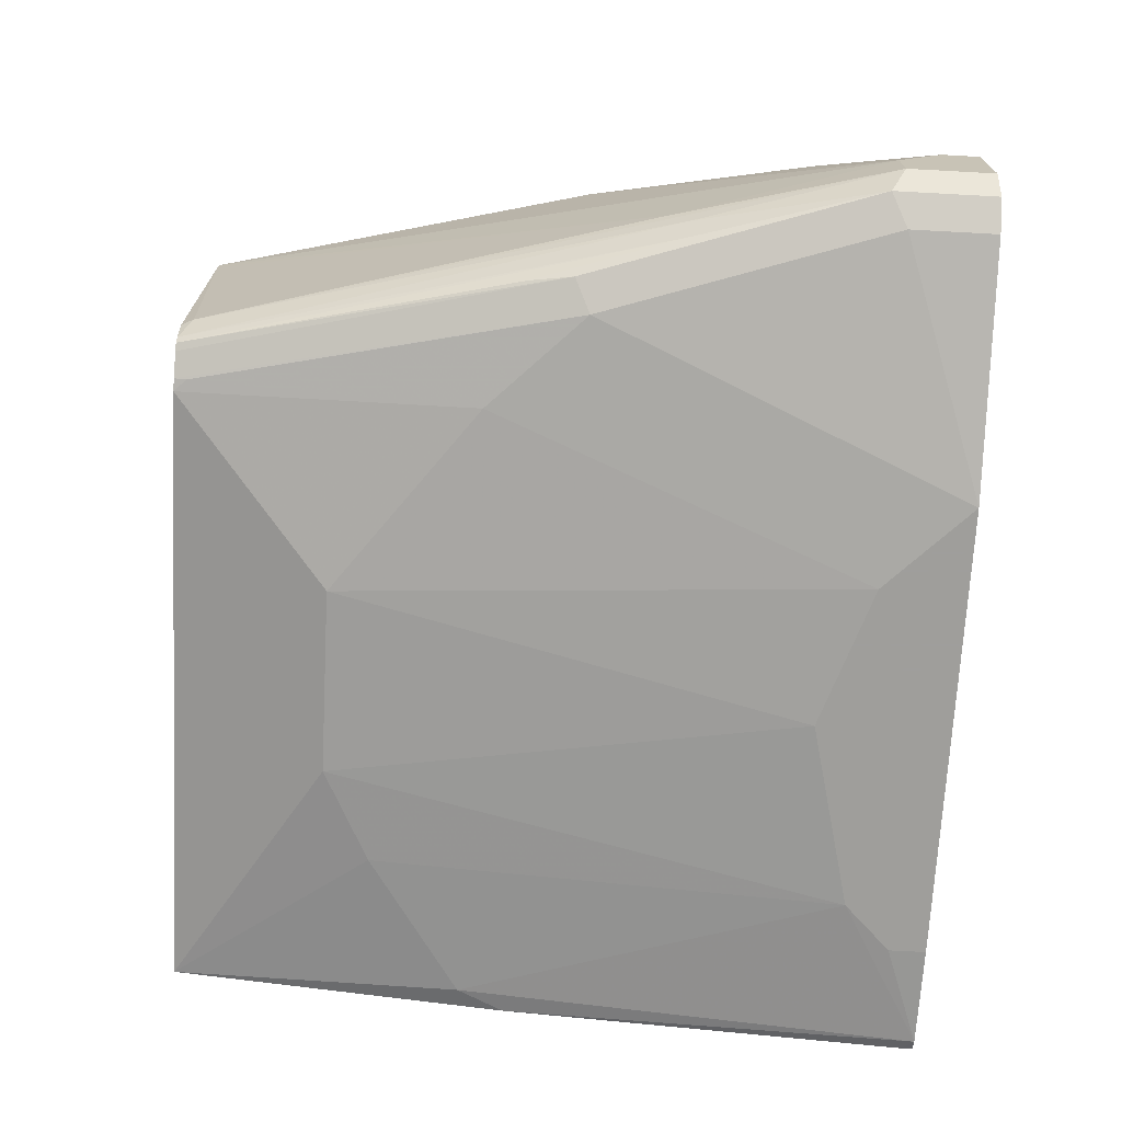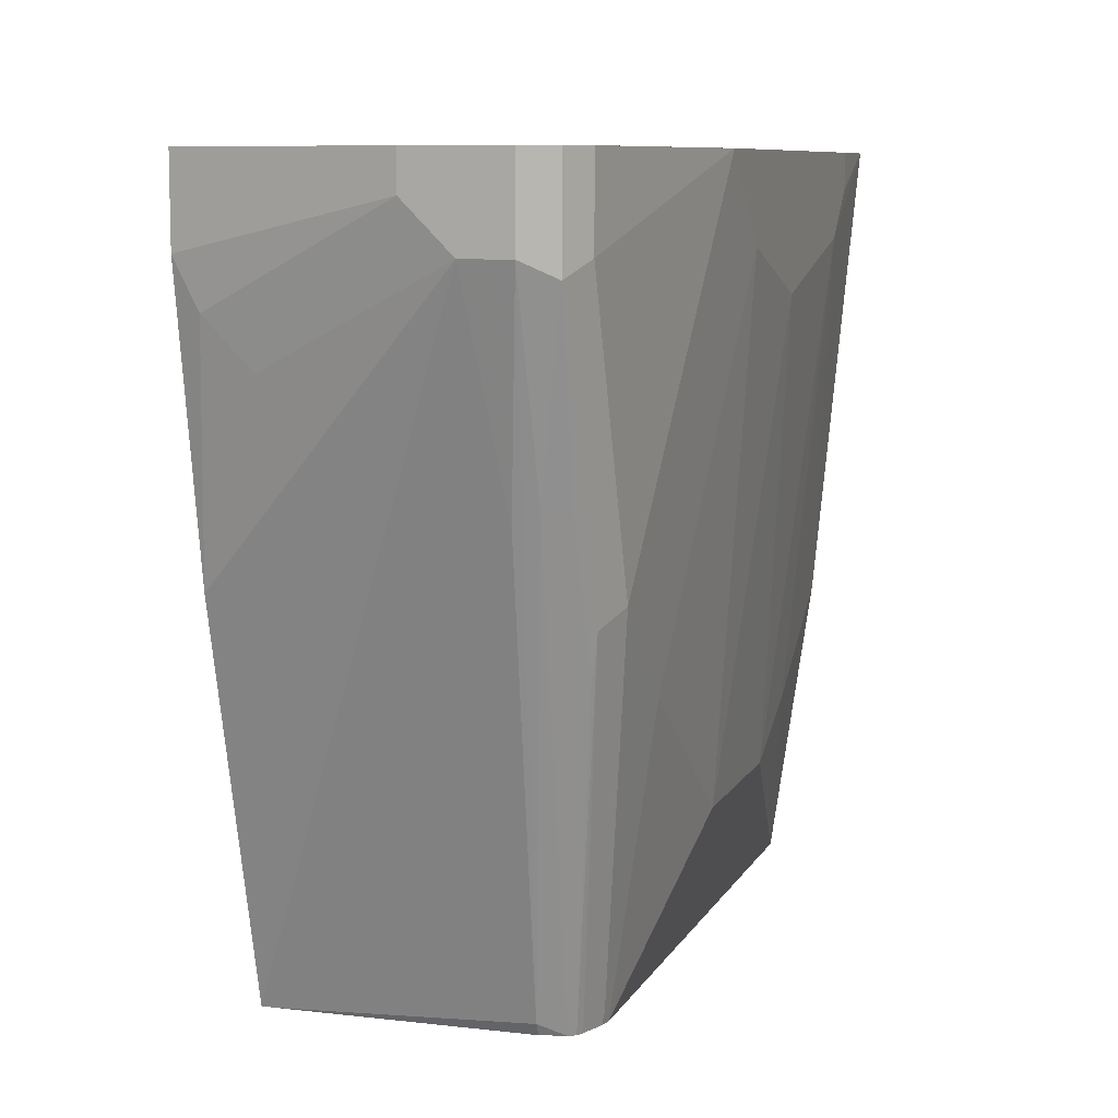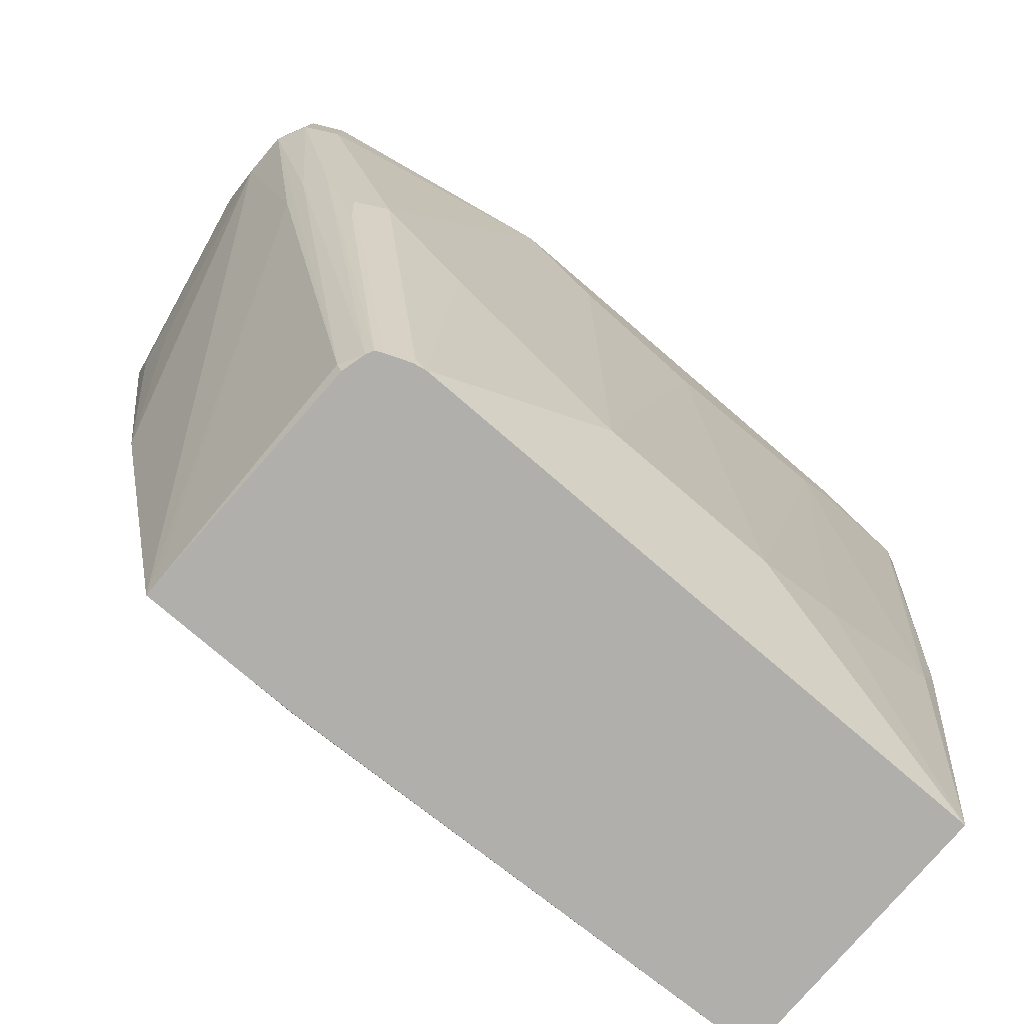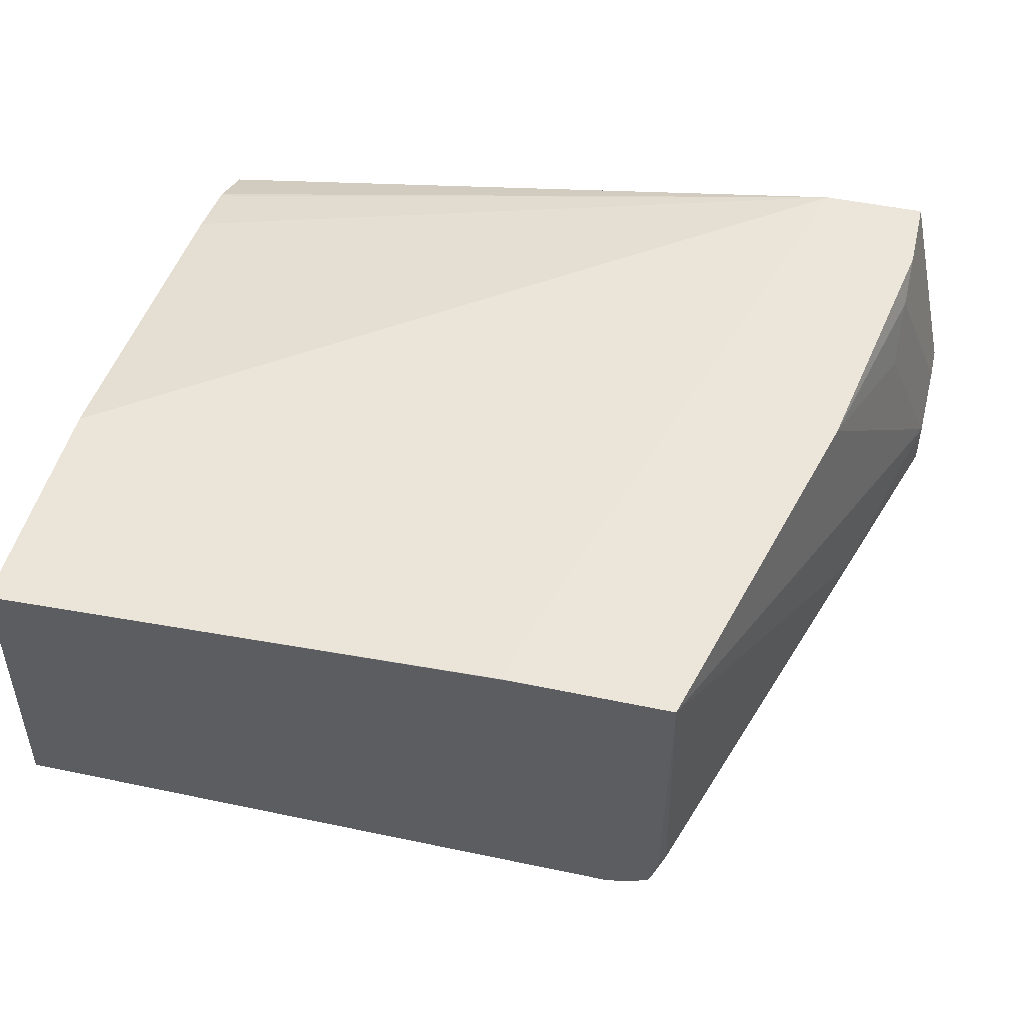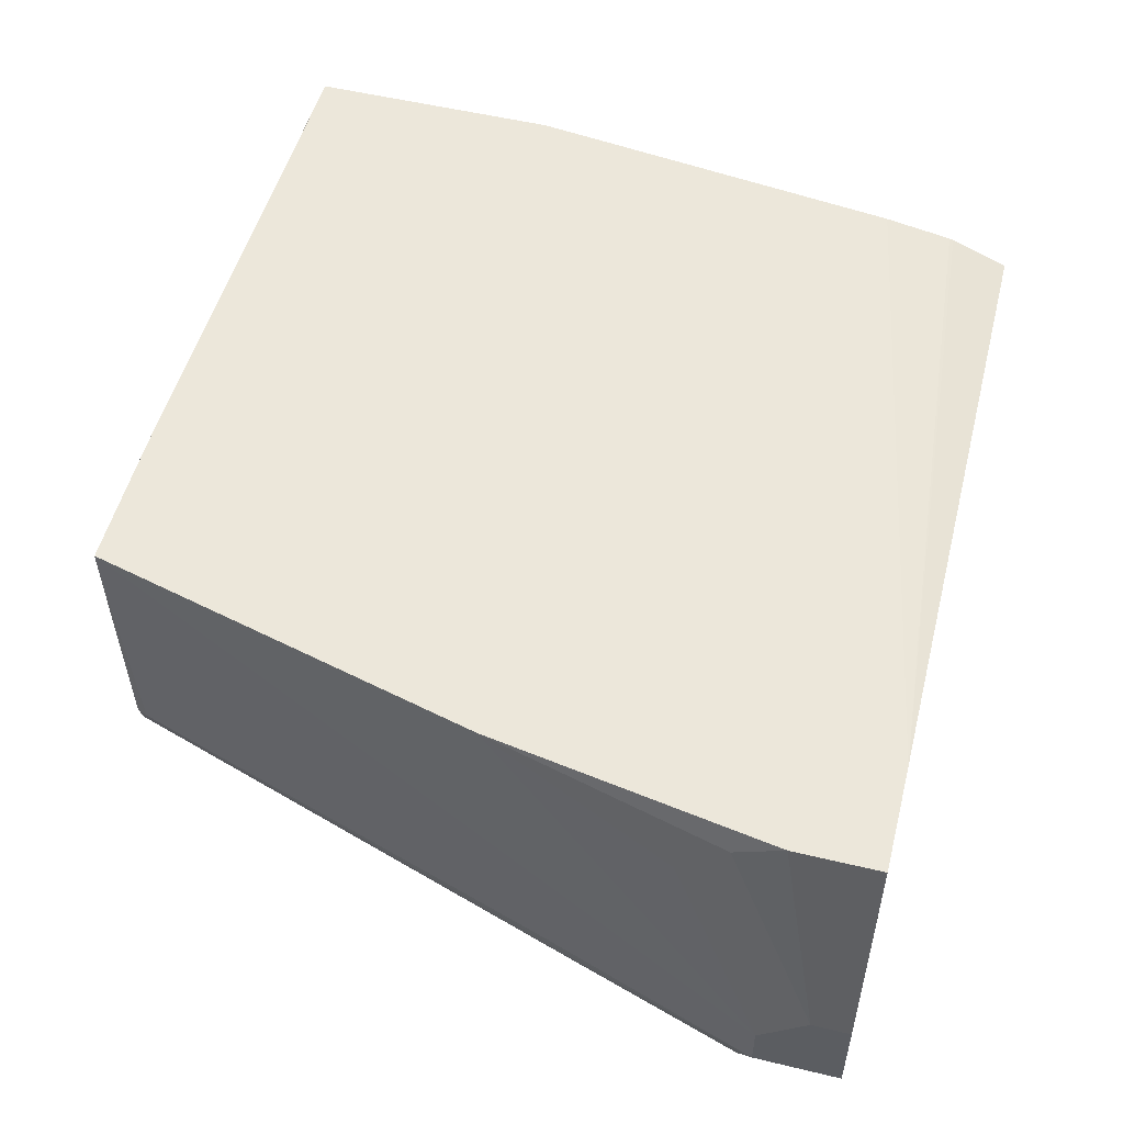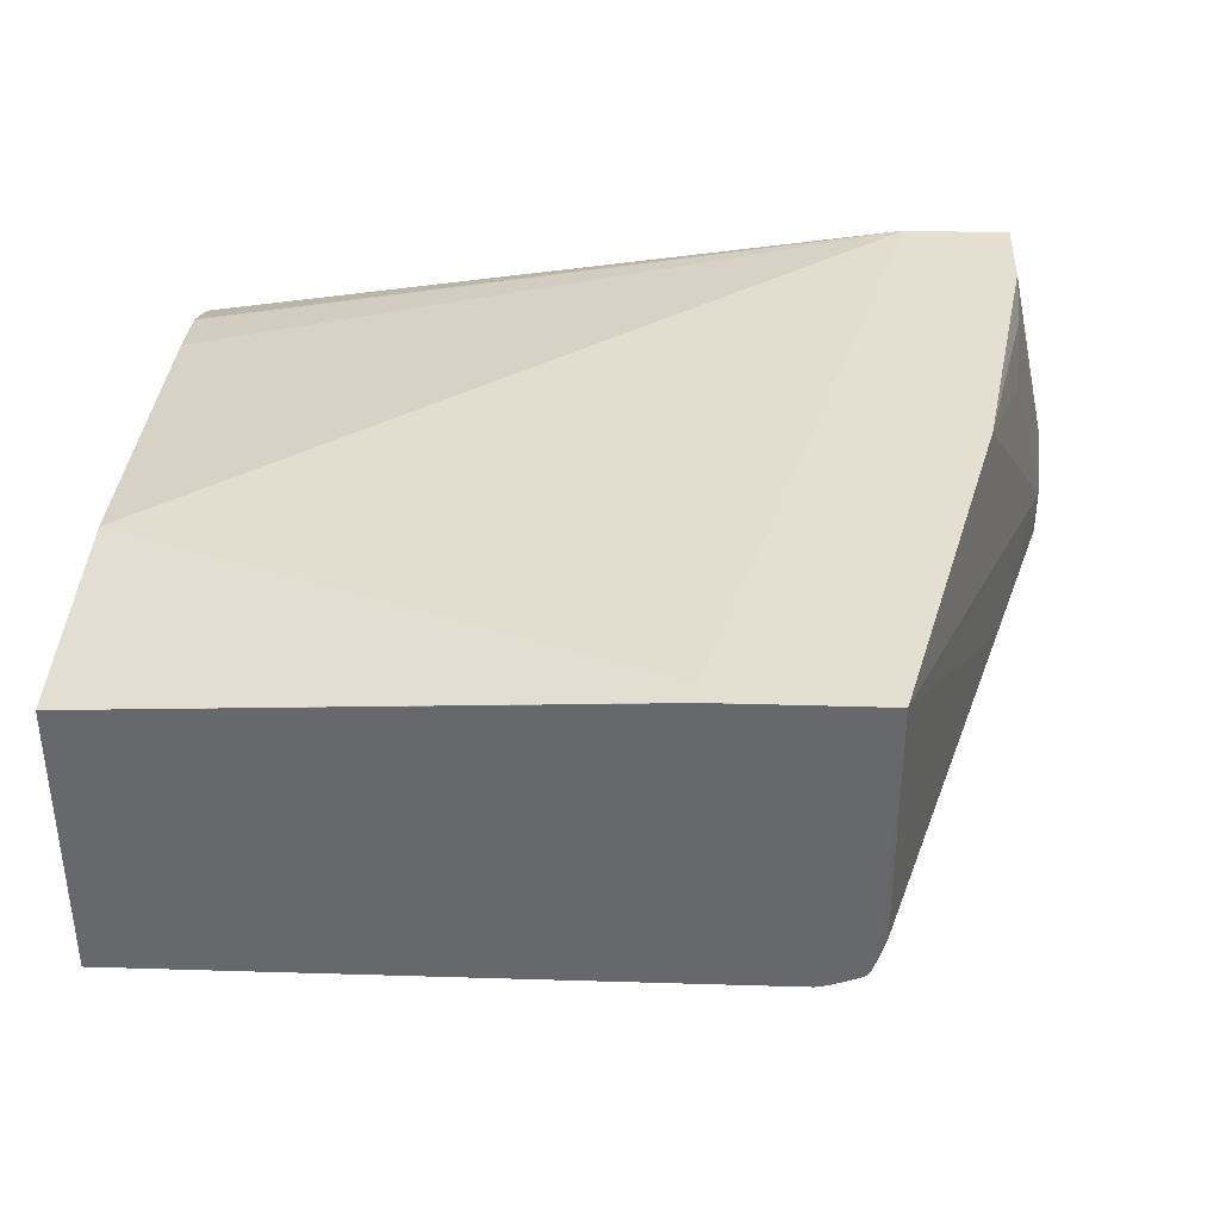
<metadata>
{"format":"obj","ext":"obj","renderer":"f3d","projection":"perspective","resolution":1024,"background":"white","views":[{"elev":-70.8,"azim":-93.1,"up":"+Y"},{"elev":8.7,"azim":-72.1,"up":"+Z"},{"elev":-78.1,"azim":-40.6,"up":"+Z"},{"elev":48.3,"azim":-166.7,"up":"+Y"},{"elev":53.4,"azim":-75.6,"up":"+Y"},{"elev":37.3,"azim":-177.8,"up":"+Y"}]}
</metadata>
<code>
v 0.03024 -0.1246 -0.1714
v 0.03024 -0.1246 -0.06226
v 0.03024 -0.2491 -0.1714
v -0.1971 -0.1142 -0.1714
v -0.1973 -0.114 -0.1713
v 0.03024 -0.1453 0.1038
v -0.1974 -0.114 -0.161
v -0.2854 -0.114 0.1618
v 0.03024 -0.2699 -0.02075
v 0.02075 -0.2699 -0.04152
v -0.04155 -0.2699 -0.08304
v -0.08308 -0.2699 -0.1038
v -0.2438 -0.2491 -0.1714
v -0.2185 -0.114 -0.1714
v 0.03024 -0.1508 0.134
v 0.03024 -0.162 0.1618
v 0.03024 -0.1512 0.1358
v -0.3322 -0.114 0.1618
v 0.03024 -0.2859 0.1566
v 0.02511 -0.2885 0.1618
v -0.04155 -0.2907 0.1246
v -0.1246 -0.2907 0.1038
v -0.1661 -0.2699 -0.1038
v -0.2491 -0.2699 -0.04152
v -0.2491 -0.2491 -0.1661
v -0.2491 -0.248 -0.1714
v -0.2687 -0.114 -0.1714
v 0.03024 -0.2859 0.1618
v -0.3322 -0.114 0.1246
v -0.353 -0.2076 0.1618
v -0.02077 -0.2907 0.1618
v -0.02077 -0.2907 0.1453
v -0.1868 -0.2907 0.1246
v -0.2076 -0.2907 0.1453
v -0.2907 -0.2699 -5.14e-06
v -0.2907 -0.2647 -0.02336
v -0.3045 -0.263 -0.006919
v -0.2598 -0.2438 -0.1714
v -0.2687 -0.1199 -0.1714
v -0.327 -0.2388 0.03114
v -0.353 -0.2284 0.1246
v -0.3114 -0.114 -5.14e-06
v -0.3322 -0.1246 0.1038
v -0.353 -0.2076 0.1453
v -0.353 -0.2491 0.1618
v -0.224 -0.2907 0.1618
v -0.3322 -0.2699 0.1246
v -0.346 -0.263 0.1176
v -0.3011 -0.2595 -0.02593
v -0.263 -0.2422 -0.1714
v -0.2699 -0.2284 -0.1661
v -0.2673 -0.2284 -0.1714
v -0.353 -0.2491 0.1246
v -0.3322 -0.1453 0.08303
v -0.3486 -0.2578 0.1618
v -0.3322 -0.2699 0.1618
v -0.346 -0.263 0.1618
v -0.327 -0.2491 0.0389
v -0.3218 -0.2595 0.03633
v -0.2646 -0.239 -0.1714
f 26 36 37
f 26 37 38
f 27 39 40
f 27 40 41
f 29 42 43
f 29 43 44
f 30 44 41
f 30 41 53
f 26 35 36
f 30 53 45
f 27 41 42
f 25 35 26
f 21 46 34
f 24 34 35
f 24 33 34
f 23 33 24
f 22 33 23
f 21 33 22
f 21 34 33
f 21 31 46
f 21 32 31
f 20 32 21
f 20 31 32
f 19 28 20
f 34 46 35
f 24 35 25
f 35 47 48
f 47 56 57
f 35 37 36
f 58 60 59
f 51 58 53
f 51 60 58
f 51 52 60
f 50 59 60
f 49 59 50
f 48 59 49
f 48 58 59
f 48 53 58
f 48 55 53
f 48 57 55
f 47 57 48
f 35 48 37
f 18 44 30
f 45 53 55
f 43 54 44
f 42 54 43
f 41 54 42
f 41 44 54
f 40 51 53
f 39 52 51
f 39 51 40
f 37 48 49
f 37 50 38
f 37 49 50
f 35 46 47
f 46 56 47
f 18 29 44
f 40 53 41
f 13 25 26
f 3 11 12
f 3 10 11
f 3 9 10
f 2 8 6
f 2 7 8
f 2 5 7
f 1 5 2
f 1 4 5
f 1 14 4
f 1 27 14
f 1 39 27
f 1 52 39
f 3 12 23
f 1 60 52
f 1 38 50
f 1 26 38
f 1 13 26
f 1 3 13
f 1 9 3
f 1 19 9
f 1 28 19
f 1 16 28
f 1 15 17
f 1 6 15
f 1 2 6
f 13 23 24
f 1 50 60
f 3 23 13
f 1 17 16
f 5 14 27
f 4 14 5
f 12 21 22
f 11 21 12
f 10 21 11
f 10 20 21
f 9 20 10
f 9 19 20
f 8 28 16
f 8 20 28
f 8 31 20
f 8 46 31
f 8 56 46
f 8 57 56
f 12 22 23
f 8 45 55
f 5 27 42
f 8 55 57
f 5 42 29
f 5 29 18
f 5 18 8
f 5 8 7
f 13 24 25
f 8 30 45
f 6 8 15
f 8 16 17
f 8 17 15
f 8 18 30

</code>
